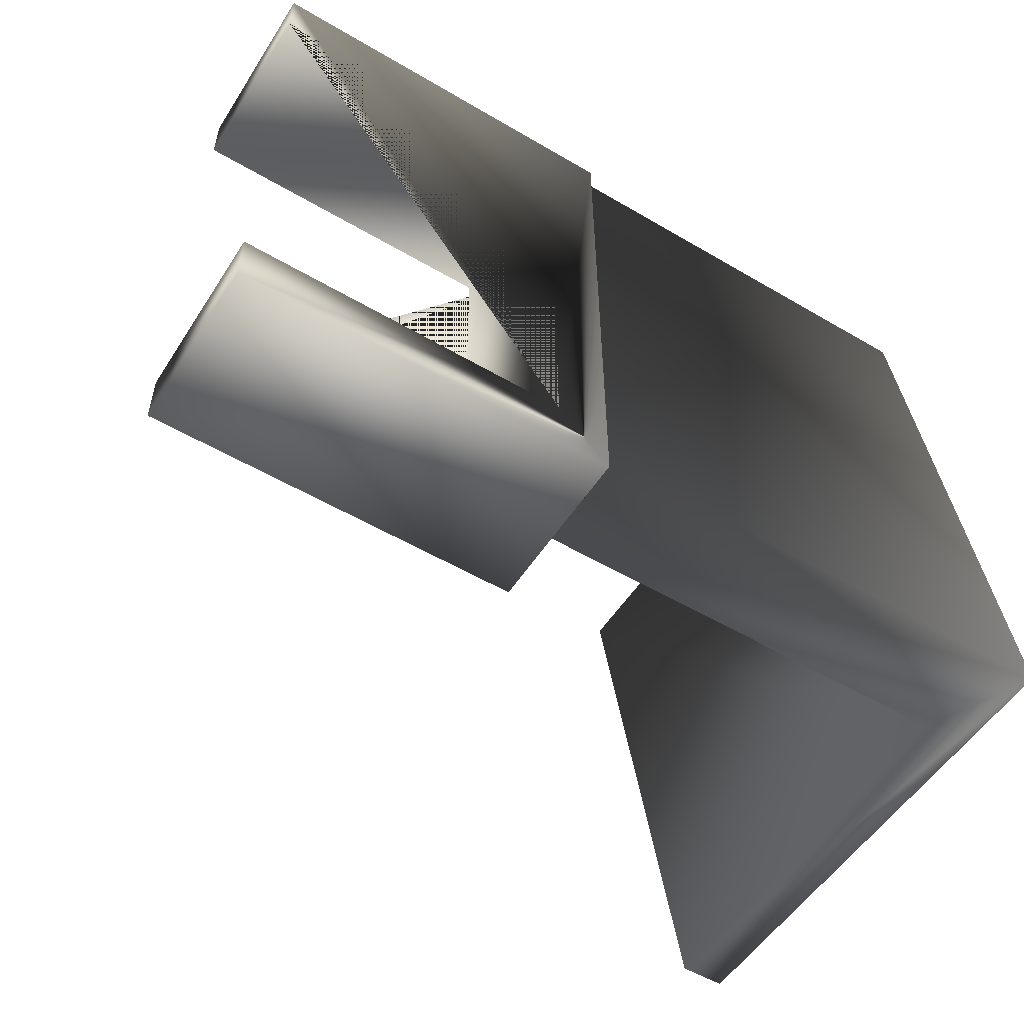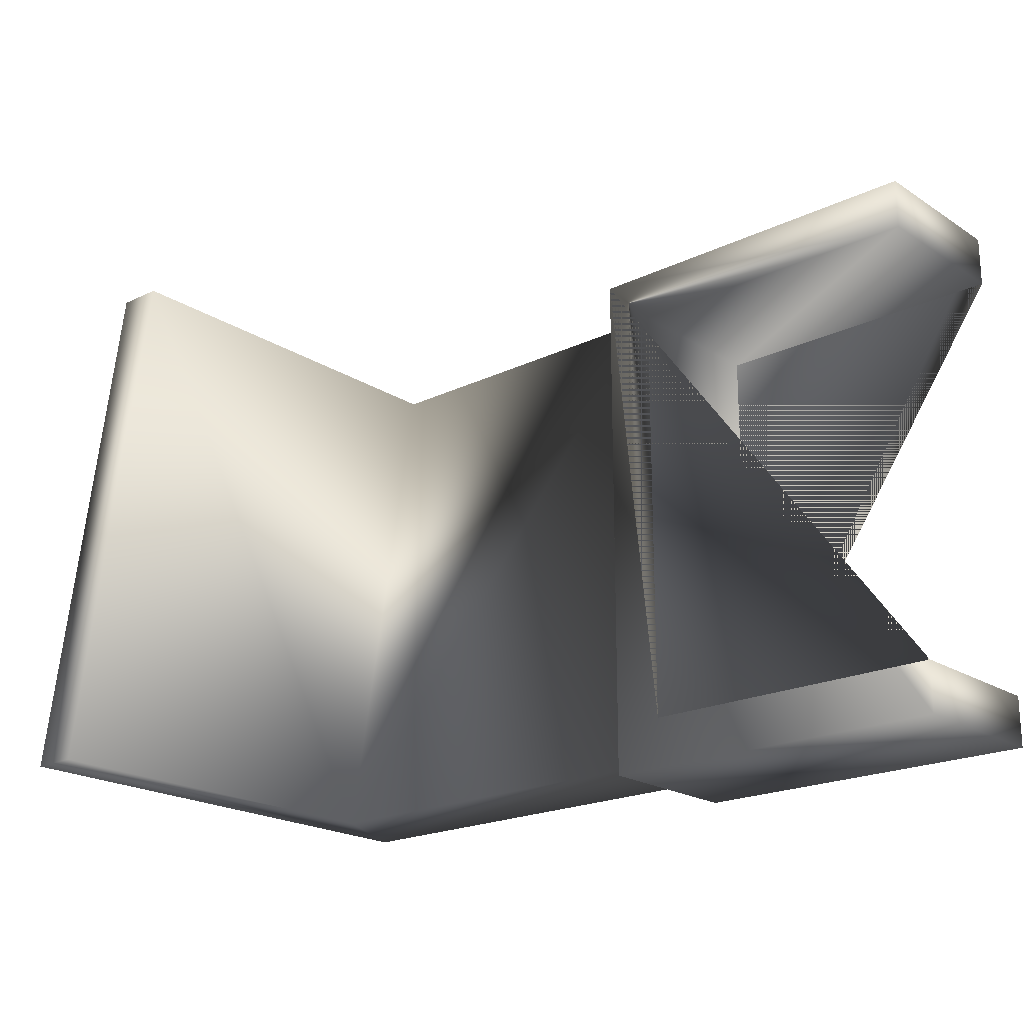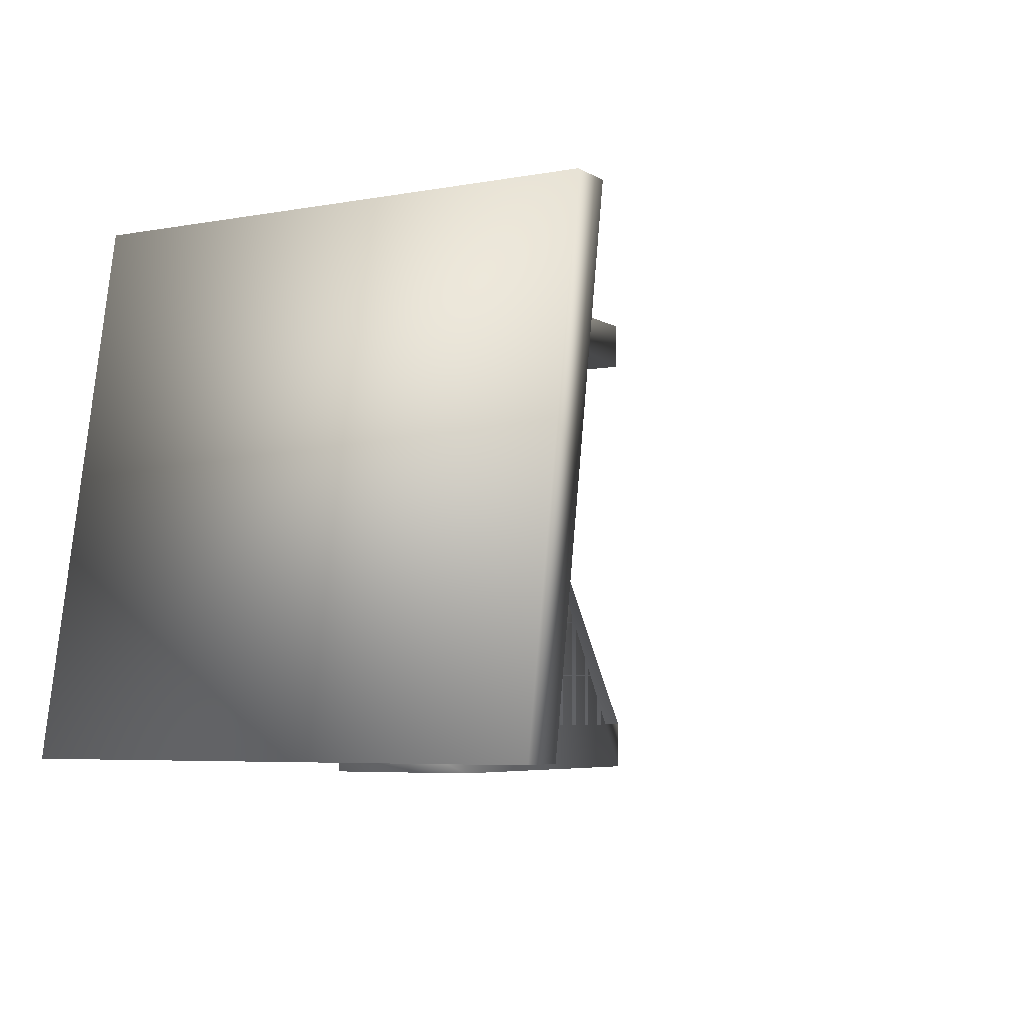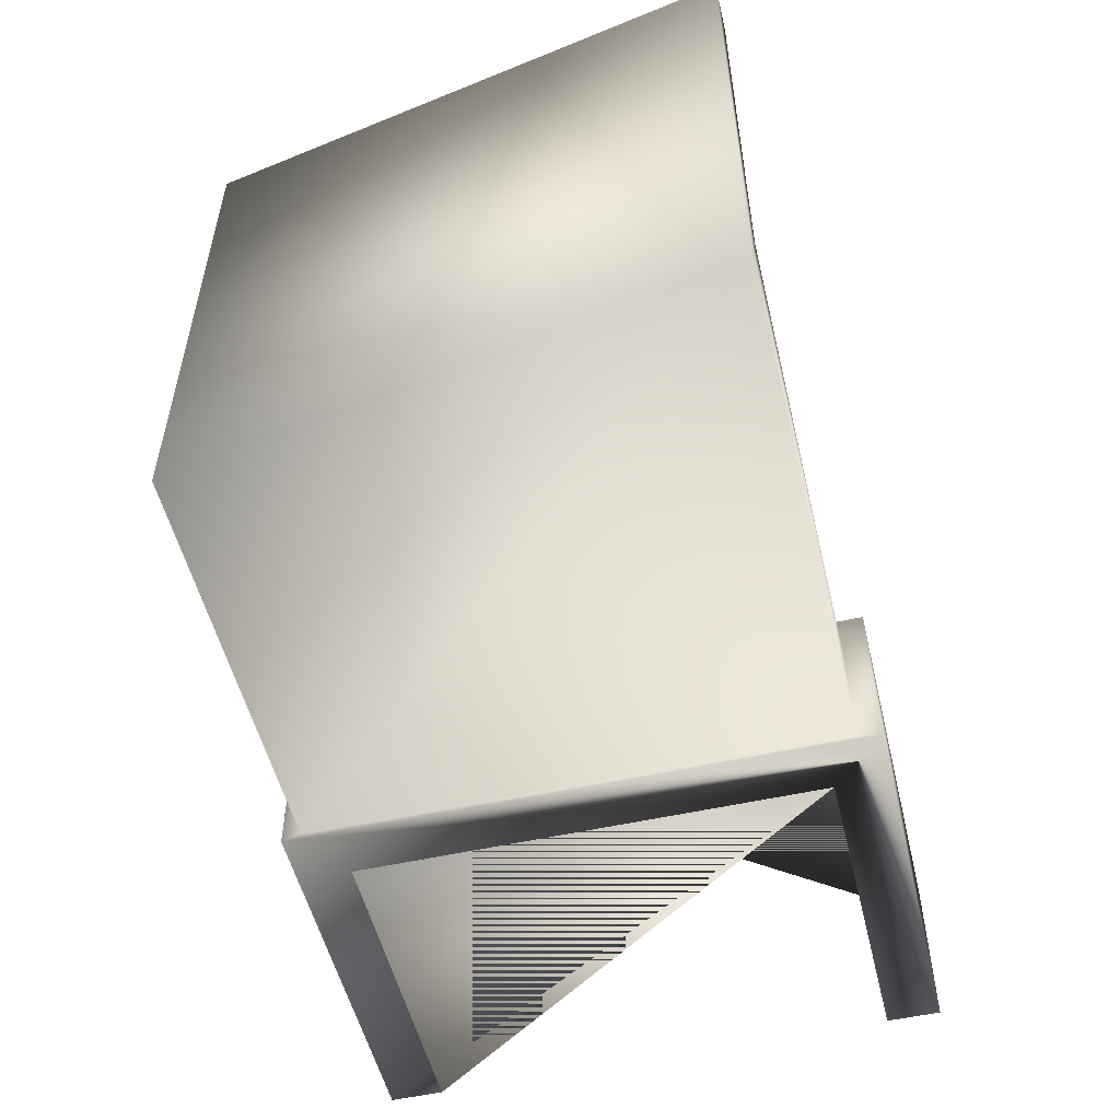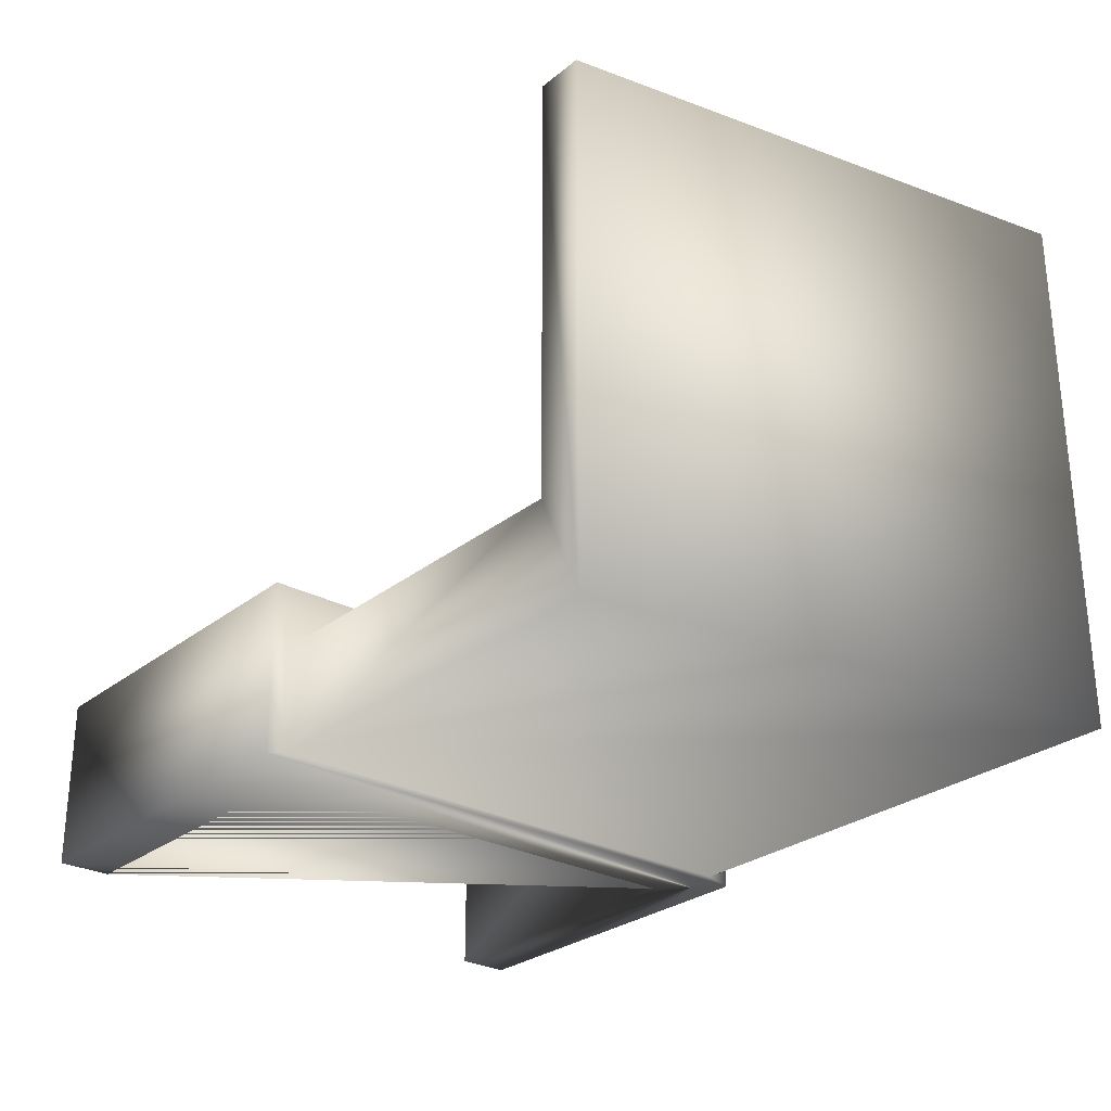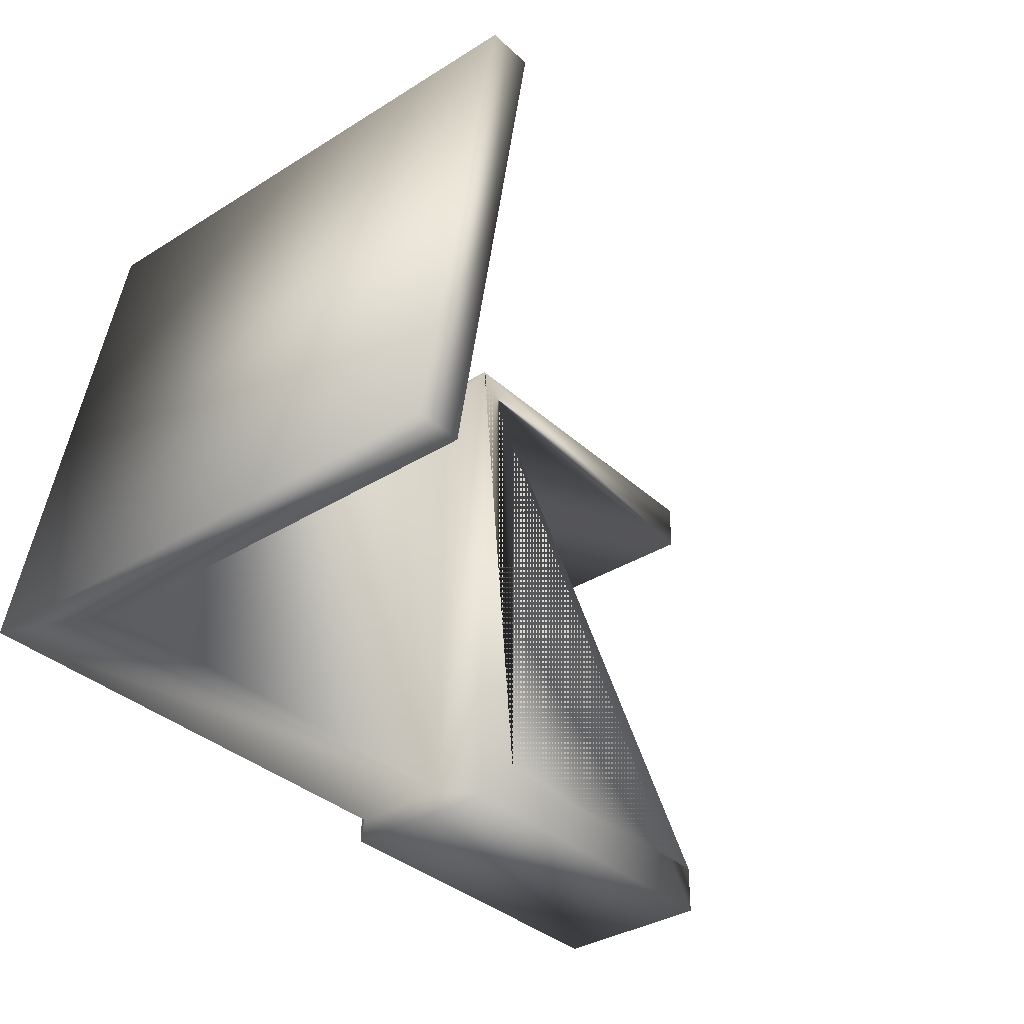
<metadata>
{"format":"obj","ext":"obj","renderer":"f3d","projection":"perspective","resolution":1024,"background":"white","views":[{"elev":-53.5,"azim":147.9,"up":"+Y"},{"elev":-20.6,"azim":41.1,"up":"+Y"},{"elev":-5.5,"azim":-60.2,"up":"+Y"},{"elev":-53.3,"azim":-76.5,"up":"+Z"},{"elev":-27.5,"azim":-129.6,"up":"+Z"},{"elev":-35.1,"azim":-50.3,"up":"+Y"}]}
</metadata>
<code>
v  25.06 -64.79 -0.0615
v  31.16 -64.79 -0.0615
v  31.16 -63.79 -0.0615
v  24.06 -63.79 -0.0615
v  24.06 -74.49 -0.0615
v  31.16 -74.49 -0.0615
v  31.16 -73.49 -0.0615
v  25.06 -73.49 -0.0615
v  31.16 -63.79 3.168
v  31.16 -64.79 3.168
v  25.06 -64.79 3.168
v  25.06 -73.49 3.168
v  31.16 -73.49 3.168
v  31.16 -74.49 3.168
v  24.06 -74.49 3.168
v  24.06 -63.79 3.168
v  24.06 -64.14 2.037
v  24.06 -64.14 0.0444
v  24.06 -74.04 0.0369
v  24.06 -74.04 2.037
v  15.43 -74.03 10.04
v  14.53 -74.04 10.04
v  16.27 -64.14 10.04
v  17.16 -64.15 10.04
v  17.16 -64.15 2.037
v  15.43 -74.03 2.037
v  14.53 -74.04 0.0369
v  16.27 -64.14 0.0369
o Object006
g Object006
f 8 7 6 5 4 3 2 1
f 16 15 14 13 12 11 10 9
f 10 11 1 2
f 9 10 2 3
f 16 9 3 4
f 11 12 8 1
f 14 15 5 6
f 13 14 6 7
f 12 13 7 8
f 18 17 16 4
f 20 19 5 15
f 20 15 16 17
f 18 4 5 19
f 24 23 22 21
f 24 21 26 25
f 21 22 27 26
f 26 20 17 25
f 18 28 25 17
f 18 19 27 28
f 20 26 27 19
f 27 22 23 28
f 28 23 24 25

</code>
